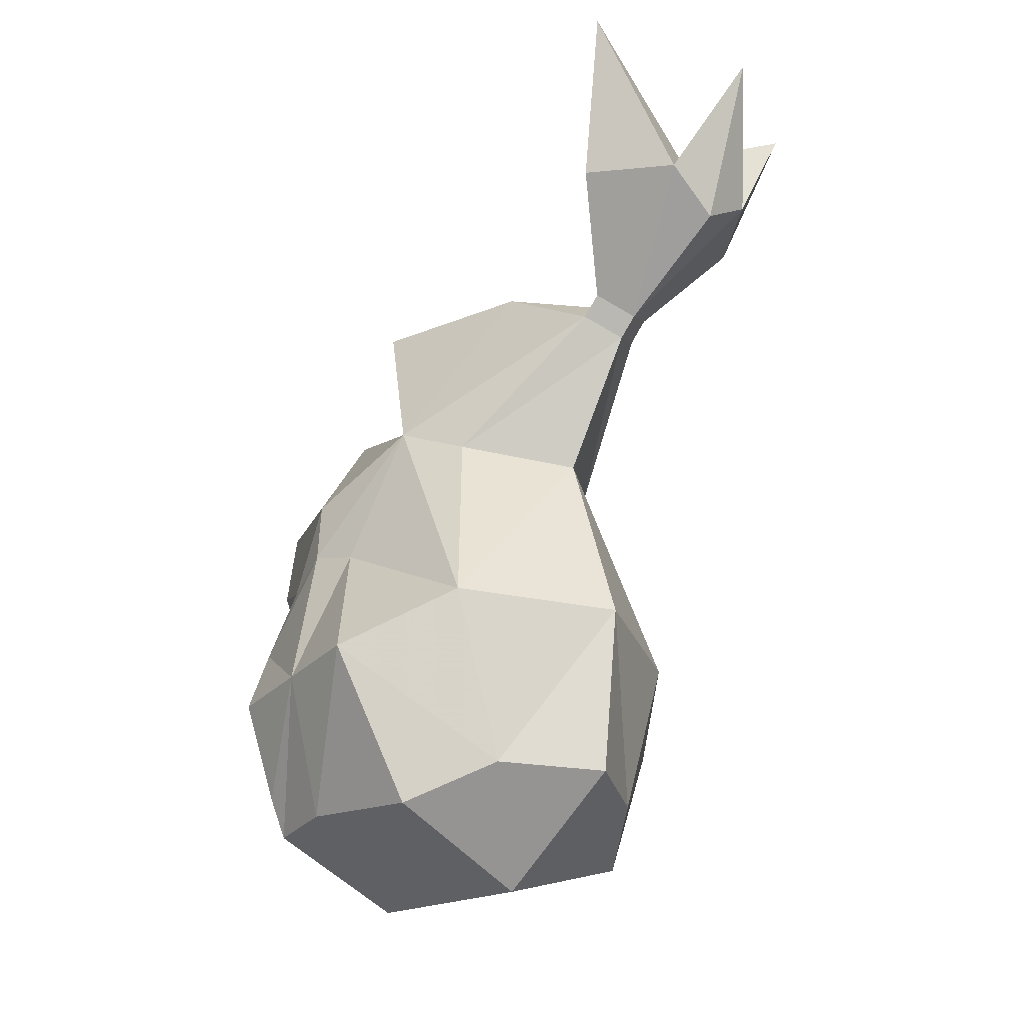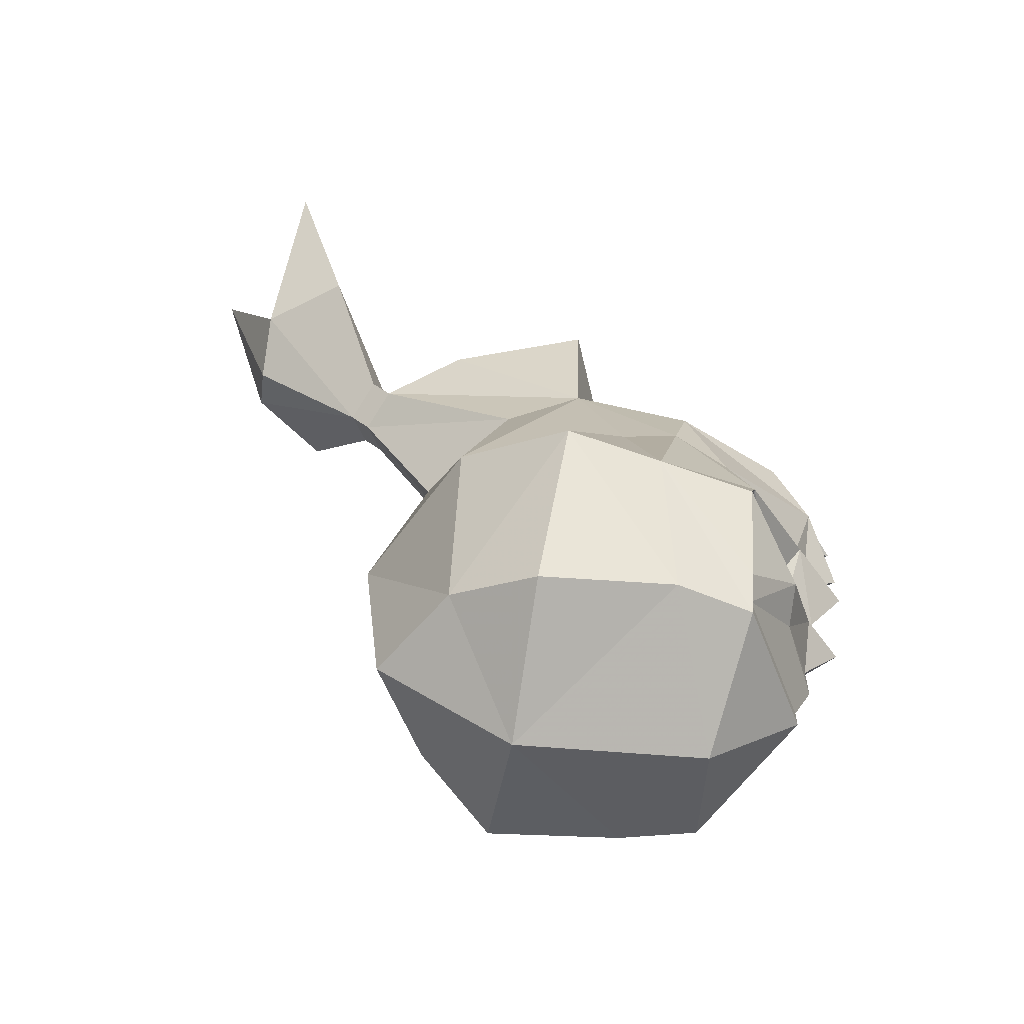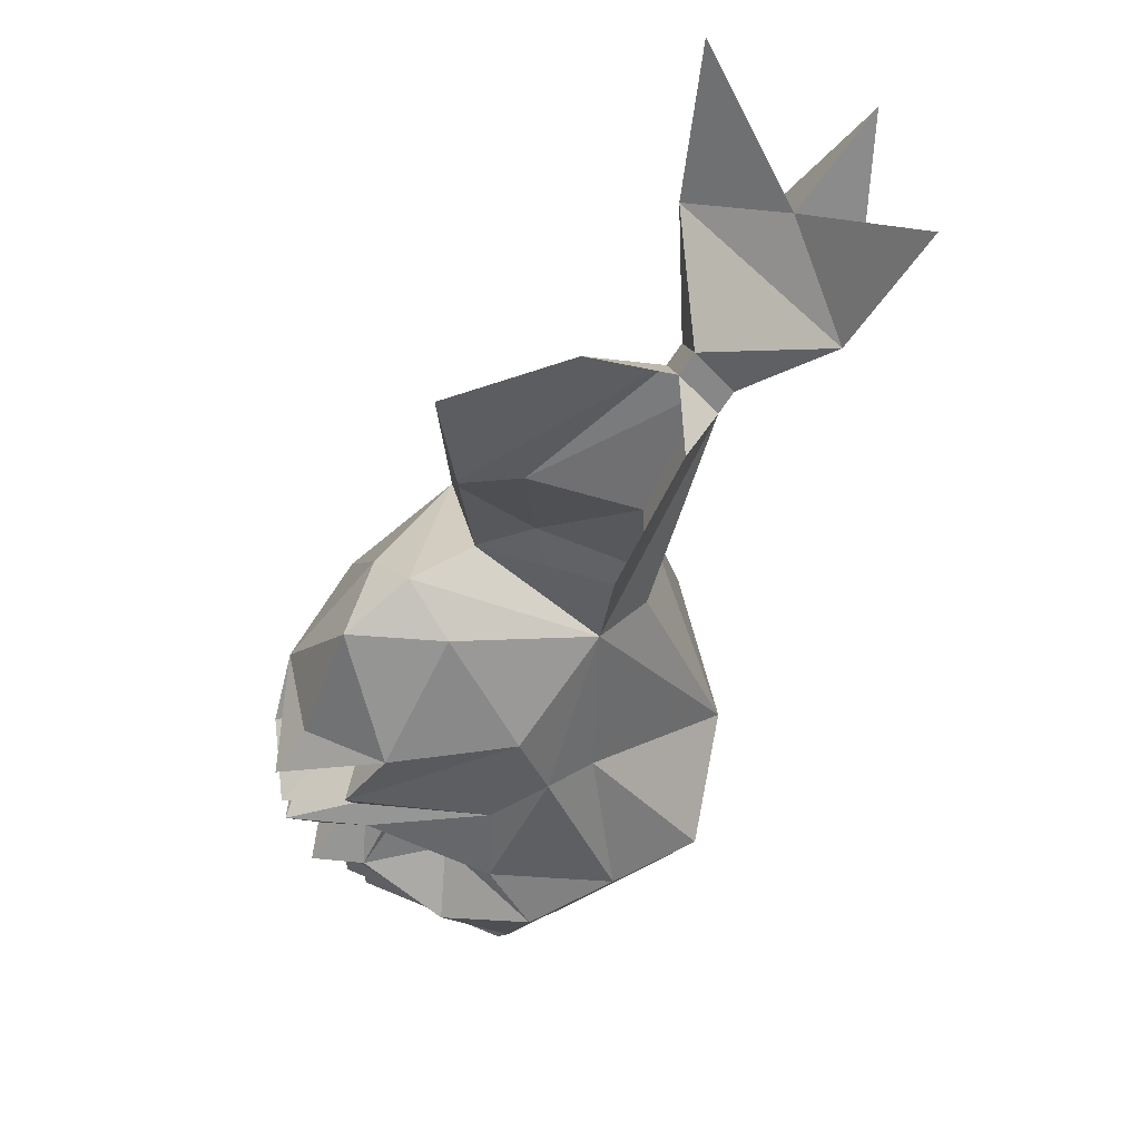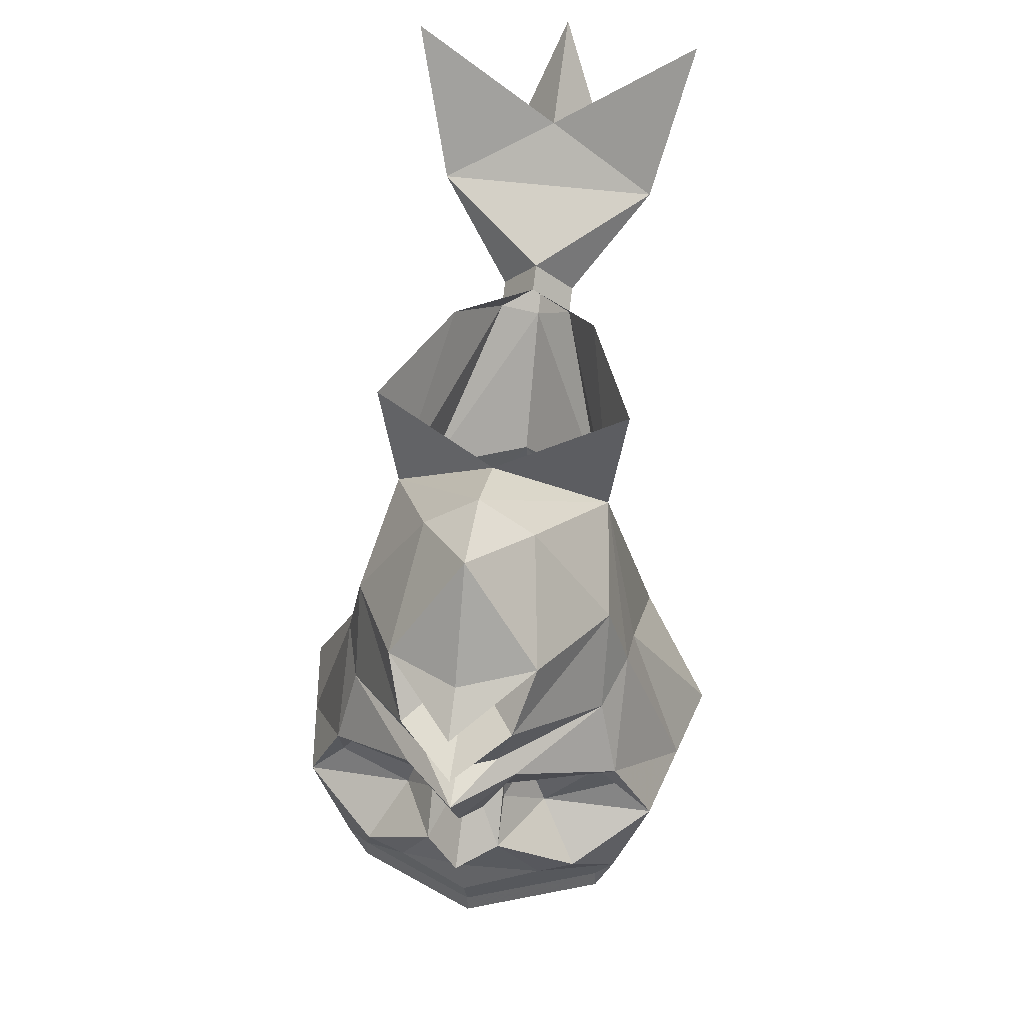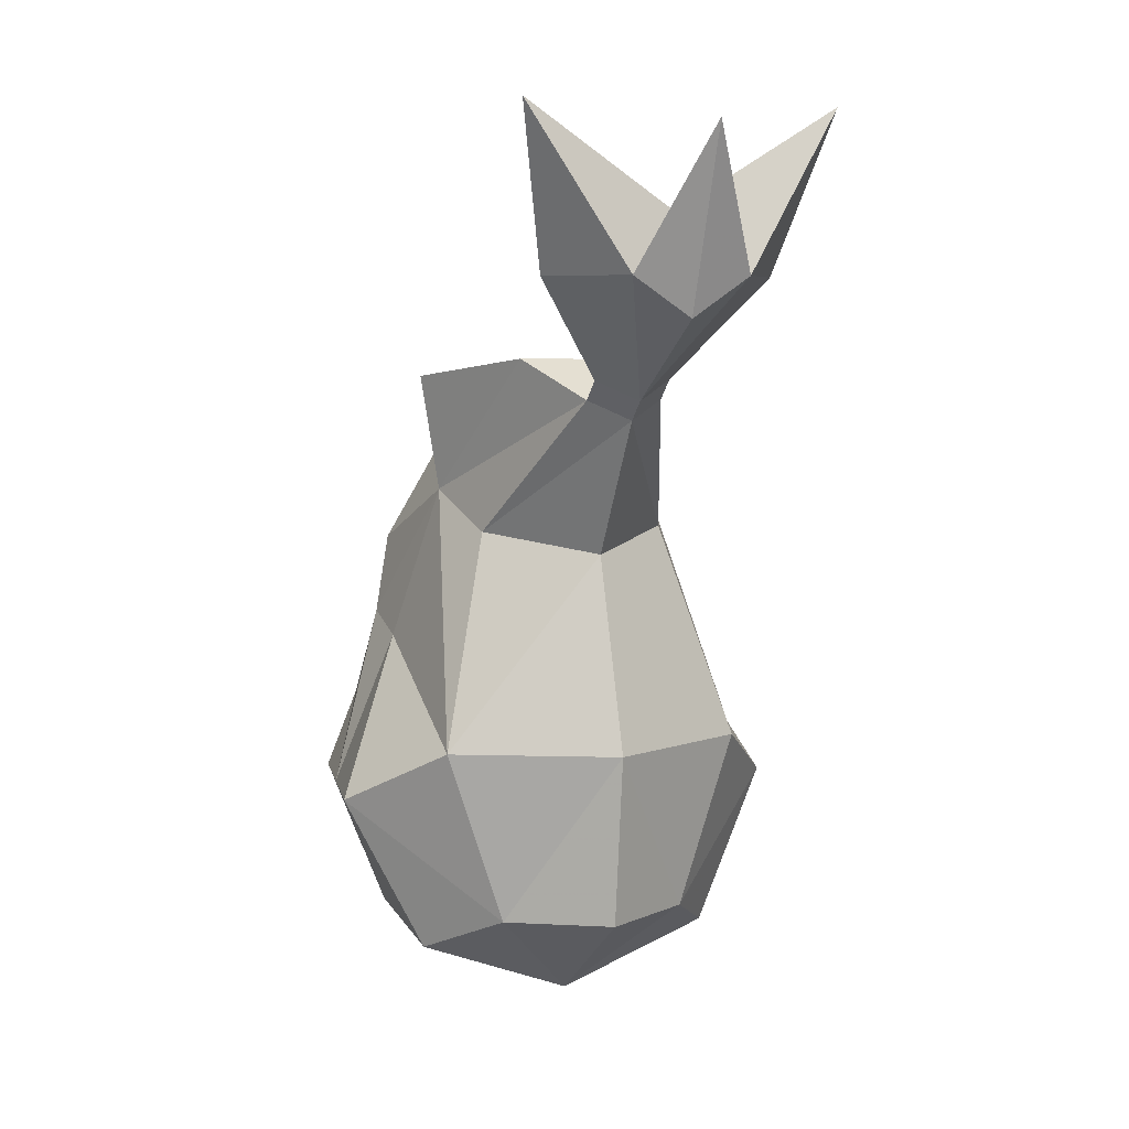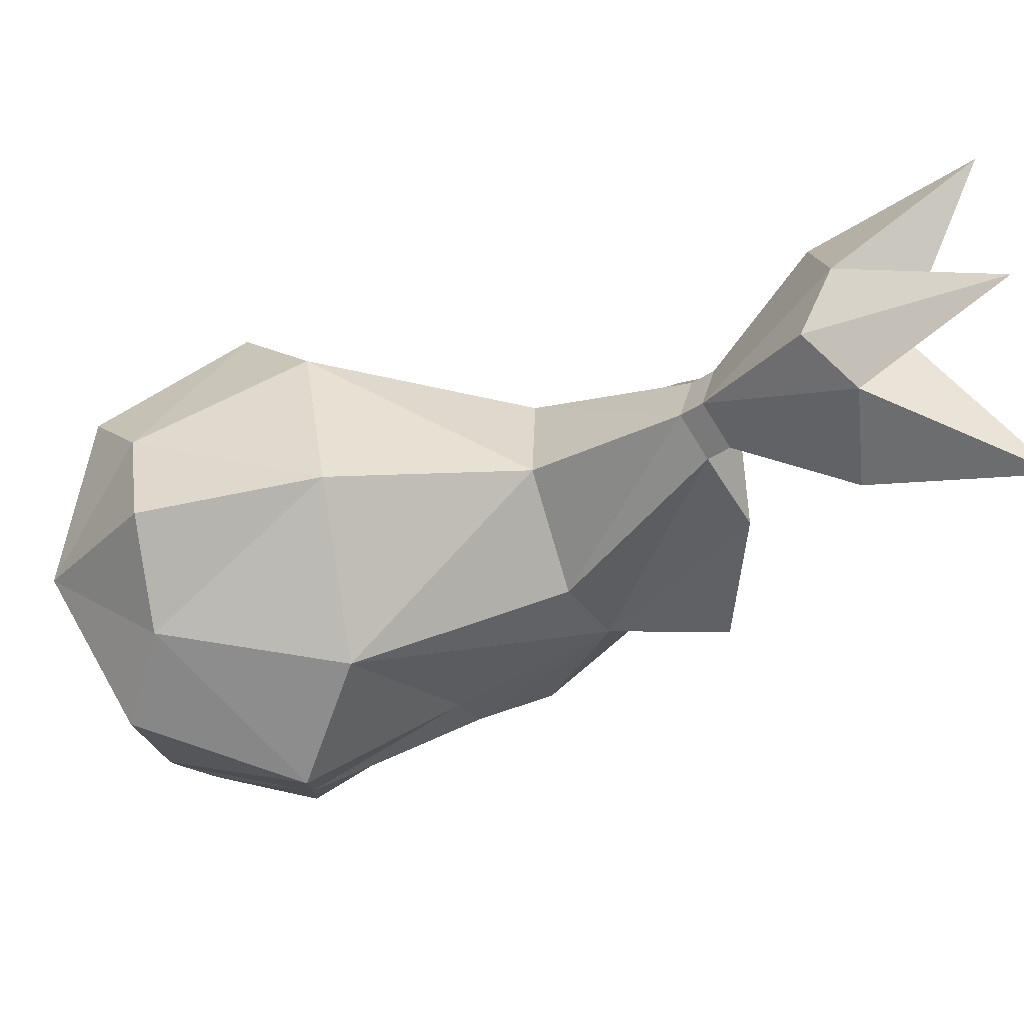
<metadata>
{"format":"obj","ext":"obj","renderer":"f3d","projection":"perspective","resolution":1024,"background":"white","views":[{"elev":-27.7,"azim":-44.7,"up":"+Y"},{"elev":-60.1,"azim":80.9,"up":"+Y"},{"elev":57.0,"azim":-129.3,"up":"+Y"},{"elev":39.6,"azim":-170.0,"up":"+Y"},{"elev":6.0,"azim":-21.7,"up":"+Y"},{"elev":68.1,"azim":80.8,"up":"+Z"}]}
</metadata>
<code>
v 0 -1.641 -0.1484
v -0.03125 -1.656 -0.1328
v -0.01562 -1.625 -0.1484
v 0 -1.625 -0.1641
v 0.01562 -1.625 -0.1484
v 0.03125 -1.656 -0.1328
v 0 -1.656 -0.1484
v -0.05469 -1.68 -0.1094
v -0.0625 -1.672 -0.1094
v -0.04688 -1.648 -0.1328
v -0.03125 -1.625 -0.1172
v -0.01562 -1.609 -0.1328
v -0.01562 -1.602 -0.1328
v -0.007812 -1.609 -0.1406
v 0 -1.609 -0.1484
v 0.007812 -1.609 -0.1406
v 0.01562 -1.602 -0.1328
v 0.01562 -1.609 -0.1328
v 0.03125 -1.625 -0.1172
v 0.04688 -1.648 -0.1328
v 0.05469 -1.68 -0.1094
v 0 -1.672 -0.1406
v 0 -1.68 -0.1406
v -0.05469 -1.688 -0.1094
v -0.08594 -1.633 -0.07031
v -0.07812 -1.633 -0.1094
v -0.0625 -1.617 -0.1094
v -0.05469 -1.602 -0.1172
v -0.02344 -1.602 -0.1172
v -0.0625 -1.602 -0.1172
v -0.02344 -1.578 -0.1484
v 0 -1.602 -0.1562
v 0.02344 -1.578 -0.1484
v 0.0625 -1.602 -0.1172
v 0.05469 -1.602 -0.1172
v 0.02344 -1.602 -0.1172
v 0.0625 -1.617 -0.1094
v 0.07812 -1.633 -0.1094
v 0.0625 -1.672 -0.1094
v 0.05469 -1.688 -0.1094
v 0 -1.711 -0.1016
v -0.0625 -1.688 -0.07812
v -0.09375 -1.633 -0.03125
v -0.0625 -1.57 -0.0625
v -0.0625 -1.562 -0.08594
v 0.0625 -1.562 -0.08594
v 0.08594 -1.633 -0.07031
v 0.05469 -1.57 -0.1094
v 0.01562 -1.57 -0.1484
v 0.02344 -1.547 -0.1562
v 0.05469 -1.531 -0.09375
v 0.04688 -1.508 -0.04688
v 0.0625 -1.57 -0.0625
v 0.09375 -1.633 -0.03125
v 0.0625 -1.688 -0.07812
v 0.0625 -1.695 -0.02344
v 0 -1.719 -0.02344
v 0 -1.531 0.01562
v 0 -1.609 0.03906
v 0.0625 -1.609 0.007812
v 0.03906 -1.523 -0.01562
v 0 -1.477 0.04688
v -0.03906 -1.523 -0.01562
v -0.0625 -1.609 0.007812
v -0.03906 -1.68 0.007812
v 0 -1.68 0.03125
v 0.03906 -1.68 0.007812
v 0.01562 -1.469 0.03906
v 0.01562 -1.461 0.04688
v 0 -1.469 0.05469
v -0.01562 -1.469 0.03906
v -0.04688 -1.508 -0.04688
v -0.0625 -1.695 -0.02344
v 0 -1.477 -0.07031
v 0.05469 -1.461 -0.04688
v 0 -1.469 -0.1016
v -0.05469 -1.461 -0.04688
v -0.03125 -1.453 0.007812
v 0 -1.453 0.03125
v -0.01562 -1.461 0.04688
v 0 -1.445 0.03906
v 0.03125 -1.453 0.007812
v 0 -1.578 -0.1719
v 0 -1.57 -0.1562
v -0.01562 -1.57 -0.1484
v -0.02344 -1.547 -0.1562
v 0 -1.562 -0.1719
v -0.05469 -1.57 -0.1094
v -0.05469 -1.531 -0.09375
v -0.03125 -1.523 -0.1406
v 0 -1.539 -0.125
v 0.03125 -1.523 -0.1406
v 0.02344 -1.484 -0.1016
v 0 -1.477 -0.1328
v -0.02344 -1.484 -0.1016
v 0 -1.523 -0.1562
v 0 -1.539 -0.1719
v 0.04688 -1.422 0.07031
v -0.04688 -1.422 0.07031
v 0 -1.398 0.08594
v 0.0625 -1.359 0.09375
v 0.02344 -1.422 0.1016
v -0.02344 -1.422 0.1016
v -0.0625 -1.359 0.09375
v 0 -1.367 0.125
v 0 -1.438 0.1016
f 1 2 3
f 1 5 6
f 2 8 9
f 2 9 10
f 2 10 3
f 5 20 6
f 6 20 21
f 20 39 21
f 1 3 4
f 1 4 5
f 3 15 4
f 4 15 5
f 1 6 7
f 1 7 2
f 2 7 8
f 6 21 7
f 7 21 22
f 7 22 8
f 9 25 26
f 9 26 10
f 20 38 39
f 25 45 30
f 25 30 26
f 34 46 47
f 34 47 38
f 48 46 34
f 48 49 50
f 48 50 51
f 48 51 46
f 47 39 38
f 74 75 52
f 74 72 77
f 77 72 78
f 82 52 75
f 84 85 86
f 84 86 87
f 84 87 50
f 84 50 49
f 85 88 86
f 86 88 89
f 86 89 90
f 50 92 51
f 88 30 45
f 88 45 89
f 3 10 11
f 3 11 12
f 3 12 13
f 3 13 14
f 5 16 17
f 5 17 18
f 5 18 19
f 5 19 20
f 10 26 11
f 11 26 27
f 12 29 13
f 13 29 30
f 17 34 35
f 17 35 36
f 17 36 18
f 19 37 38
f 19 38 20
f 26 30 28
f 26 28 27
f 34 38 37
f 34 37 35
f 74 52 76
f 74 76 72
f 52 93 76
f 76 93 94
f 76 94 95
f 76 95 72
f 90 95 94
f 90 94 96
f 92 96 94
f 92 94 93
f 30 29 28
f 3 14 15
f 5 15 16
f 14 32 15
f 15 32 16
f 46 52 53
f 83 84 49
f 83 49 33
f 83 31 85
f 83 85 84
f 72 45 44
f 90 96 97
f 92 97 96
f 8 22 23
f 8 23 24
f 8 24 9
f 9 24 25
f 21 39 40
f 21 40 22
f 22 40 23
f 47 40 39
f 78 72 71
f 78 71 79
f 79 68 82
f 82 68 52
f 98 69 81
f 98 81 99
f 98 100 101
f 81 80 99
f 99 104 100
f 100 103 105
f 100 105 102
f 11 27 28
f 11 28 29
f 11 29 12
f 18 36 19
f 19 36 35
f 19 35 37
f 86 90 91
f 86 91 87
f 87 91 50
f 50 91 92
f 13 30 31
f 13 31 14
f 14 31 32
f 16 32 33
f 16 33 17
f 17 33 34
f 48 34 33
f 48 33 49
f 46 51 52
f 83 33 32
f 83 32 31
f 85 31 88
f 51 92 93
f 51 93 52
f 72 95 89
f 72 89 45
f 31 30 88
f 89 95 90
f 23 40 41
f 23 41 24
f 24 41 42
f 24 42 25
f 47 55 40
f 55 41 40
f 25 42 43
f 25 43 44
f 25 44 45
f 46 53 47
f 47 53 54
f 47 54 55
f 54 56 55
f 55 56 57
f 55 57 41
f 59 64 65
f 59 65 66
f 59 66 67
f 59 67 60
f 60 67 54
f 60 54 53
f 64 44 43
f 64 43 65
f 65 43 73
f 65 73 57
f 65 57 66
f 66 57 67
f 67 57 56
f 67 56 54
f 43 42 73
f 73 42 57
f 57 42 41
f 98 99 100
f 98 101 102
f 99 103 104
f 100 104 103
f 100 102 101
f 103 106 105
f 105 106 102
f 58 59 60
f 58 60 61
f 58 61 62
f 58 62 63
f 58 63 64
f 58 64 59
f 60 53 52
f 60 52 61
f 61 52 68
f 61 68 62
f 62 71 63
f 63 71 72
f 63 72 64
f 64 72 44
f 98 102 70
f 98 70 69
f 99 80 70
f 99 70 103
f 70 106 103
f 102 106 70
f 62 68 69
f 62 69 70
f 62 70 71
f 79 71 80
f 79 80 81
f 79 81 68
f 81 69 68
f 70 80 71
f 90 97 91
f 91 97 92

</code>
